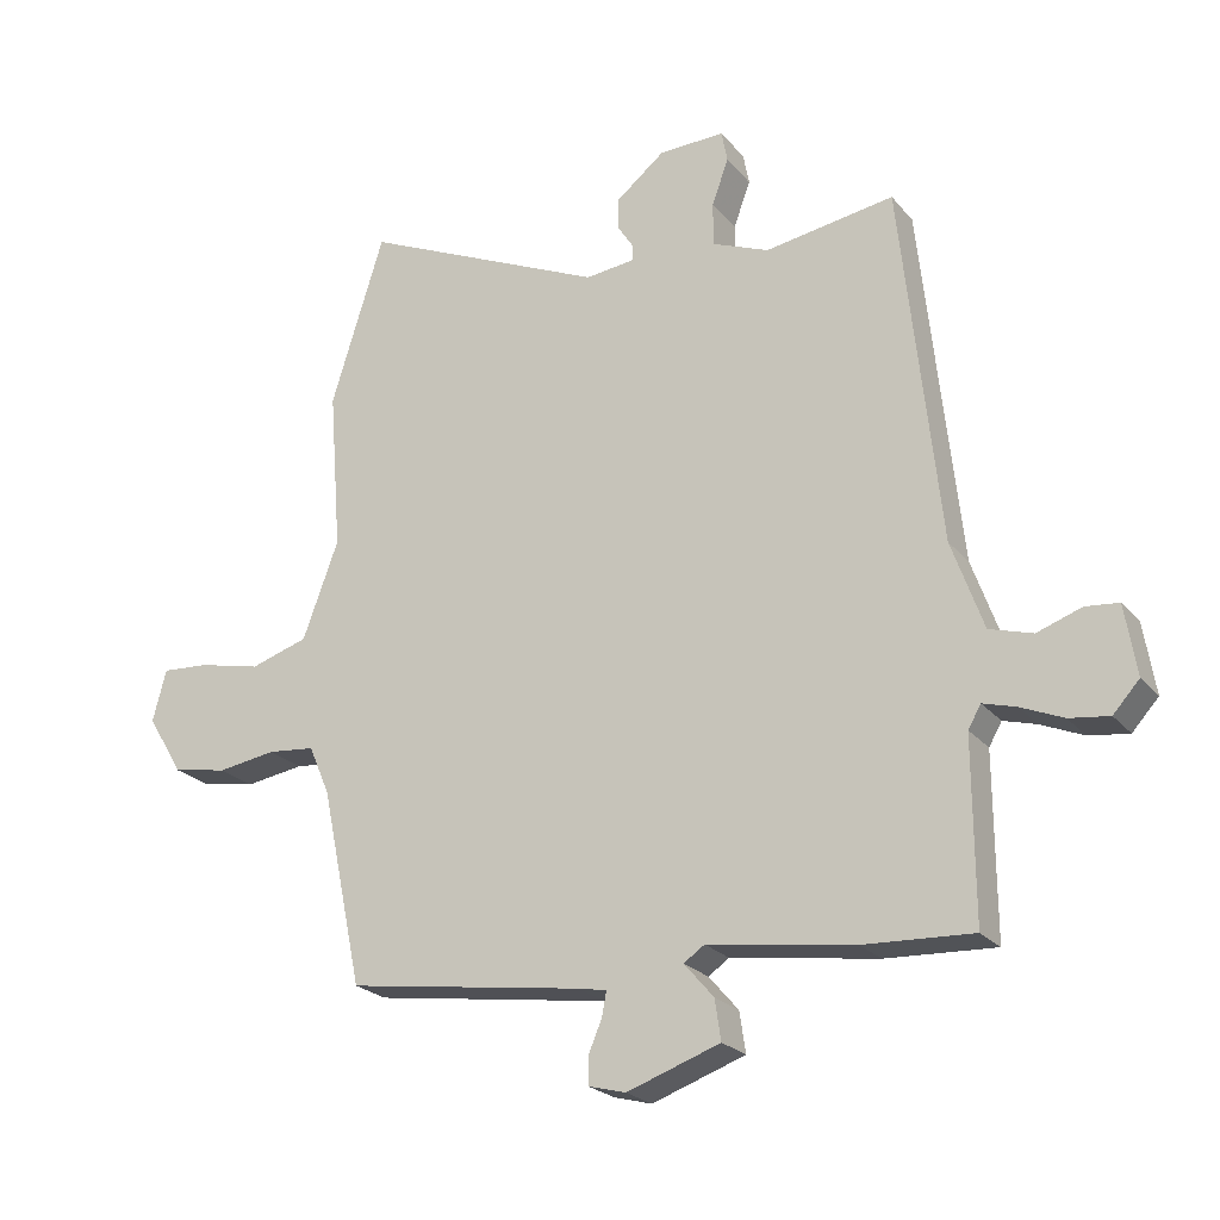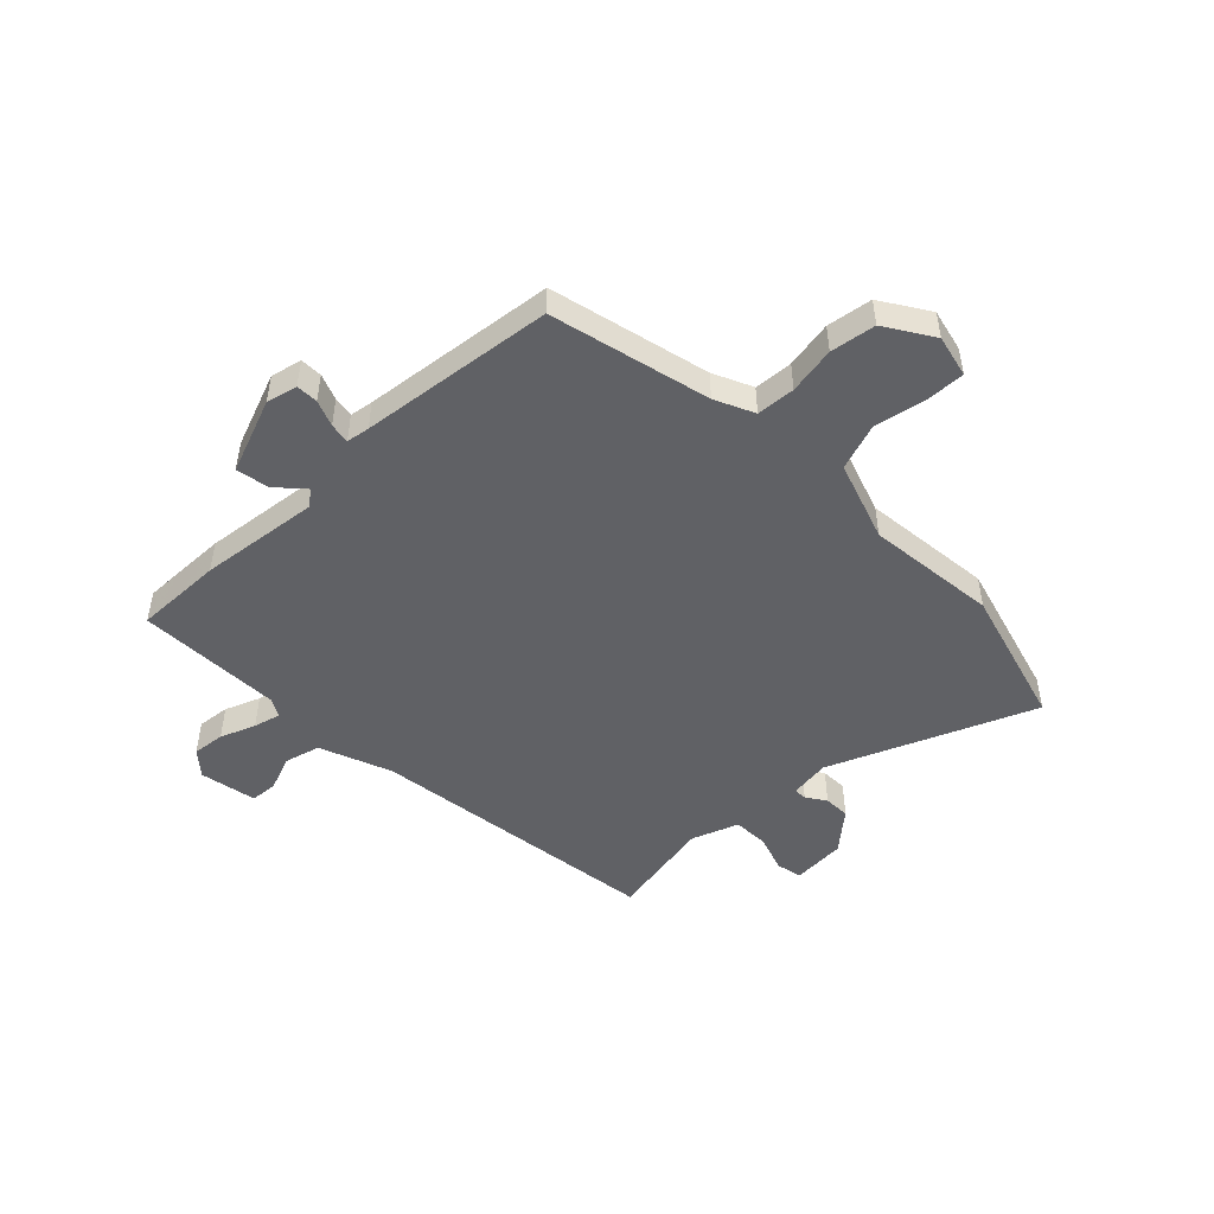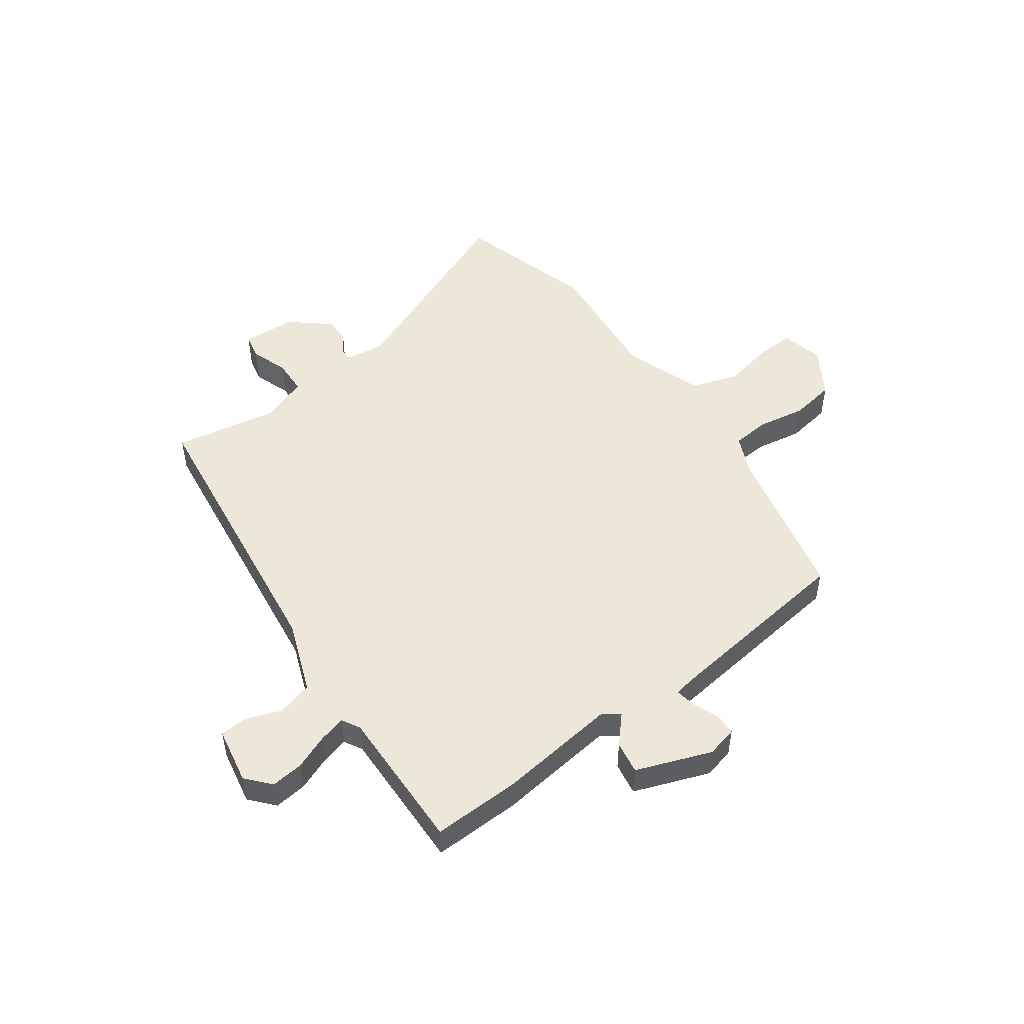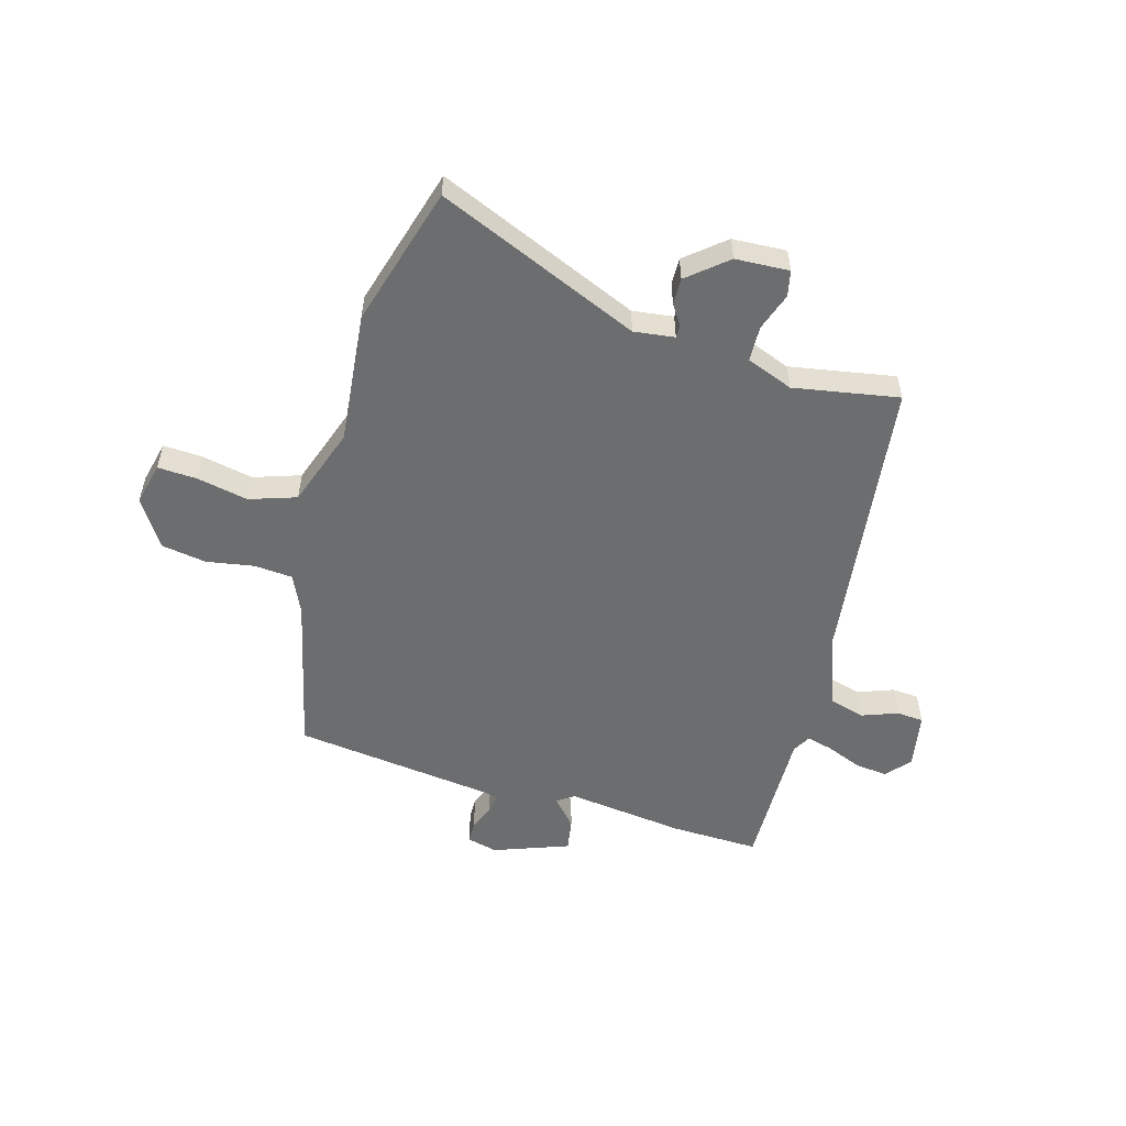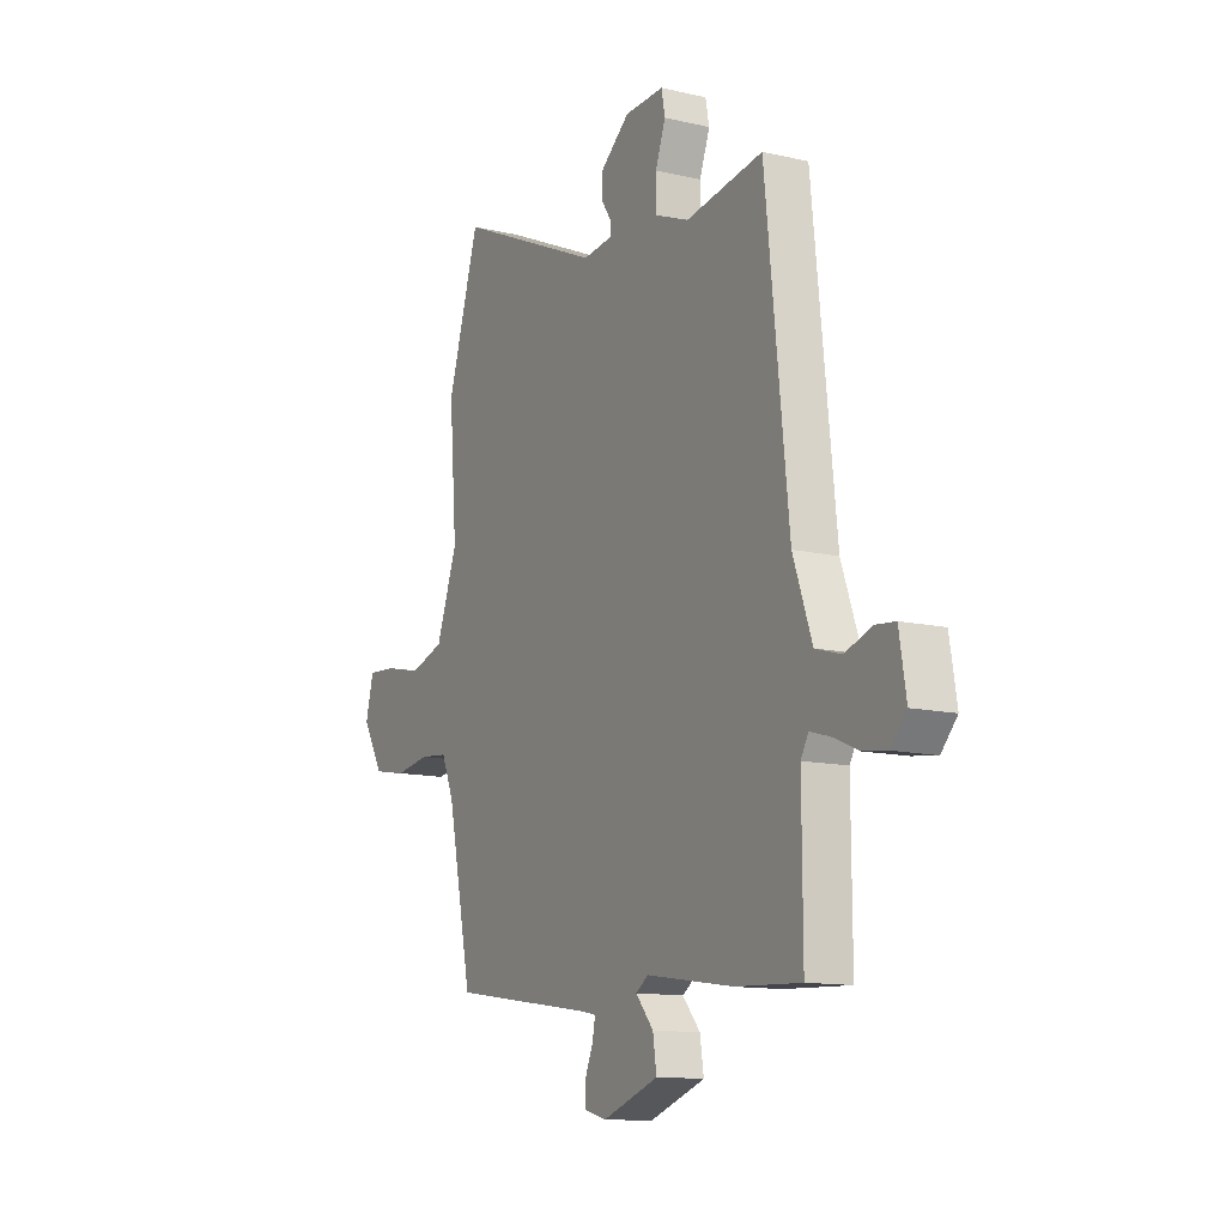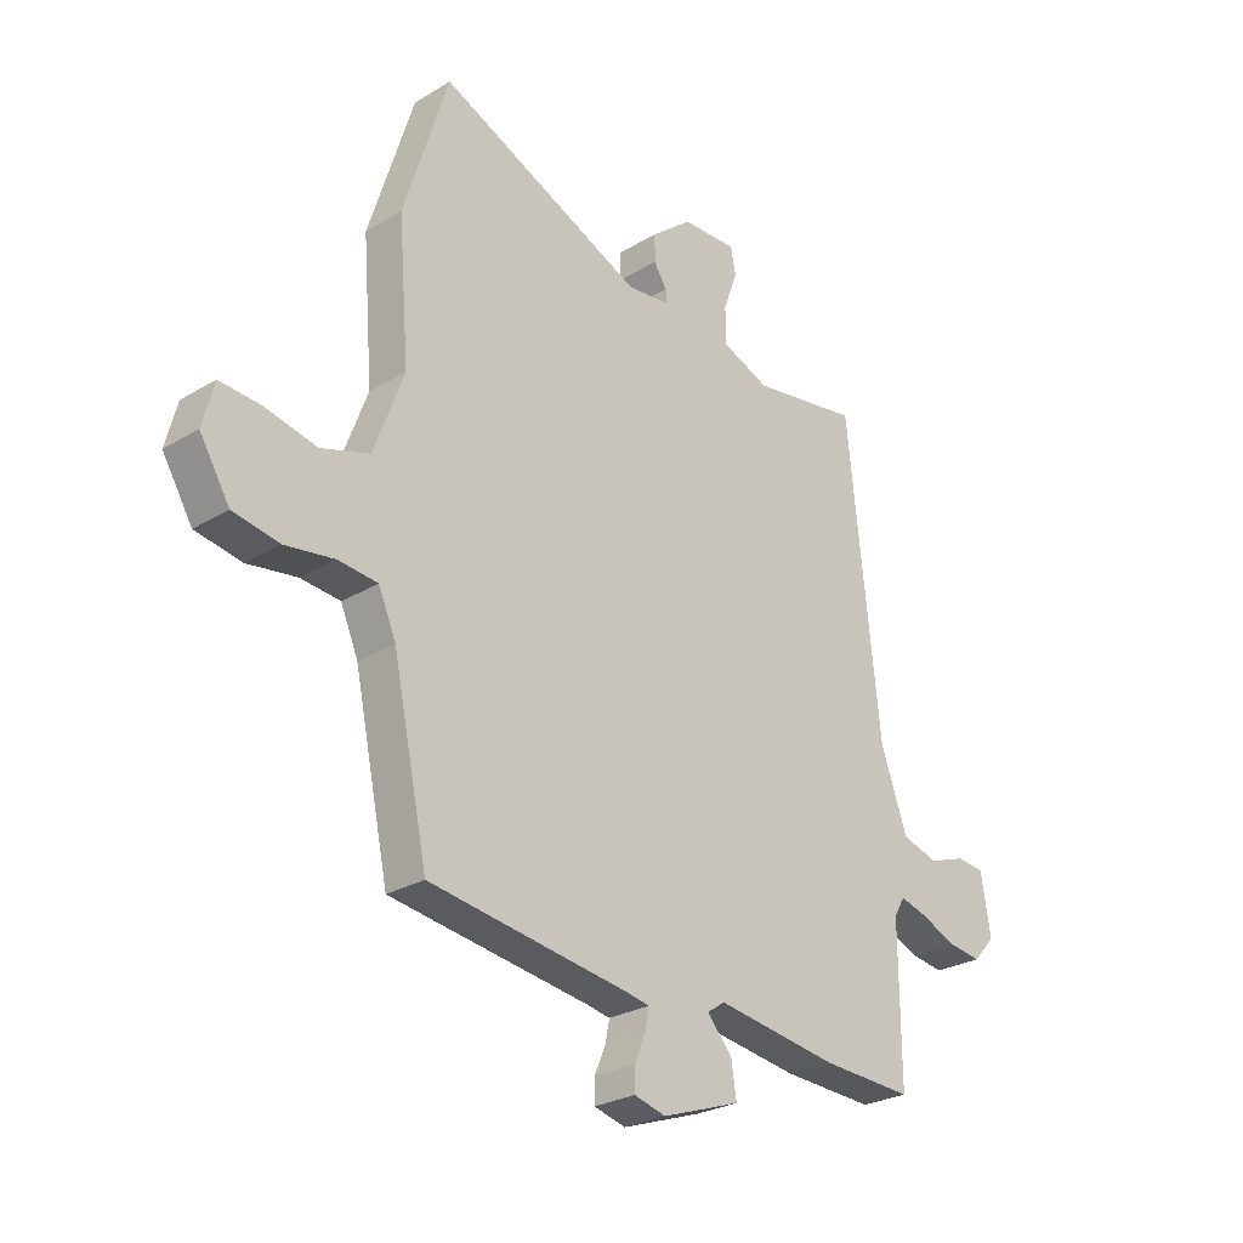
<metadata>
{"format":"obj","ext":"obj","renderer":"f3d","projection":"perspective","resolution":1024,"background":"white","views":[{"elev":-23.2,"azim":29.1,"up":"+Z"},{"elev":-48.9,"azim":-134.1,"up":"+Y"},{"elev":49.6,"azim":145.3,"up":"+Y"},{"elev":-53.9,"azim":-14.8,"up":"+Y"},{"elev":-12.5,"azim":61.5,"up":"+Z"},{"elev":-26.5,"azim":-46.6,"up":"+Z"}]}
</metadata>
<code>
v 0.476 0.07 -0.553
v 0.315 0.07 -0.545
v 0.098 0.07 -0.513
v 0.067 0.07 -0.534
v 0.111 0.07 -0.585
v 0.12 0.07 -0.645
v -0.018 0.07 -0.693
v -0.074 0.07 -0.678
v -0.074 0.07 -0.638
v -0.054 0.07 -0.591
v -0.047 0.07 -0.554
v -0.089 0.07 -0.546
v -0.441 0.07 -0.494
v -0.503 0.07 -0.201
v -0.534 0.07 -0.129
v -0.604 0.07 -0.122
v -0.691 0.07 -0.135
v -0.773 0.07 -0.12
v -0.826 0.07 -0.032
v -0.806 0.07 0.045
v -0.735 0.07 0.04
v -0.642 0.07 0.019
v -0.556 0.07 0.046
v -0.503 0.07 0.19
v -0.522 0.07 0.43
v -0.443 0.07 0.684
v -0.078 0.07 0.52
v -0.004 0.07 0.528
v -0.004 0.07 0.552
v -0.027 0.07 0.588
v -0.027 0.07 0.636
v 0.045 0.07 0.694
v 0.143 0.07 0.697
v 0.152 0.07 0.65
v 0.127 0.07 0.582
v 0.128 0.07 0.517
v 0.212 0.07 0.483
v 0.404 0.07 0.513
v 0.461 0.07 -0.024
v 0.508 0.07 -0.156
v 0.572 0.07 -0.175
v 0.638 0.07 -0.152
v 0.687 0.07 -0.157
v 0.704 0.07 -0.261
v 0.665 0.07 -0.304
v 0.606 0.07 -0.296
v 0.543 0.07 -0.269
v 0.494 0.07 -0.255
v 0.475 0.07 -0.288
v 0.476 0 -0.553
v 0.315 0 -0.545
v 0.098 0 -0.513
v 0.067 0 -0.534
v 0.111 0 -0.585
v 0.12 0 -0.645
v -0.018 0 -0.693
v -0.074 0 -0.678
v -0.074 0 -0.638
v -0.054 0 -0.591
v -0.047 0 -0.554
v -0.089 0 -0.546
v -0.441 0 -0.494
v -0.503 0 -0.201
v -0.534 0 -0.129
v -0.604 0 -0.122
v -0.691 0 -0.135
v -0.773 0 -0.12
v -0.826 0 -0.032
v -0.806 0 0.045
v -0.735 0 0.04
v -0.642 0 0.019
v -0.556 0 0.046
v -0.503 0 0.19
v -0.522 0 0.43
v -0.443 0 0.684
v -0.078 0 0.52
v -0.004 0 0.528
v -0.004 0 0.552
v -0.027 0 0.588
v -0.027 0 0.636
v 0.045 0 0.694
v 0.143 0 0.697
v 0.152 0 0.65
v 0.127 0 0.582
v 0.128 0 0.517
v 0.212 0 0.483
v 0.404 0 0.513
v 0.461 0 -0.024
v 0.508 0 -0.156
v 0.572 0 -0.175
v 0.638 0 -0.152
v 0.687 0 -0.157
v 0.704 0 -0.261
v 0.665 0 -0.304
v 0.606 0 -0.296
v 0.543 0 -0.269
v 0.494 0 -0.255
v 0.475 0 -0.288
f 45 46 47
f 44 45 47
f 43 44 47
f 42 43 47
f 41 42 47
f 40 41 47 48
f 39 40 48 49
f 1 2 3
f 49 1 3
f 39 49 3
f 38 39 3
f 37 38 3
f 33 34 35
f 32 33 35
f 31 32 35
f 30 31 35
f 29 30 35
f 28 29 35 36
f 37 3 4
f 36 37 4
f 28 36 4
f 27 28 4
f 26 27 4
f 25 26 4
f 24 25 4
f 20 21 22
f 19 20 22
f 18 19 22
f 17 18 22
f 16 17 22
f 15 16 22 23
f 23 24 4
f 15 23 4
f 14 15 4
f 8 9 10
f 7 8 10
f 6 7 10
f 5 6 10
f 4 5 10
f 4 10 11
f 12 13 14 4
f 4 11 12
f 96 95 94
f 96 94 93
f 96 93 92
f 96 92 91
f 96 91 90
f 97 96 90 89
f 98 97 89 88
f 52 51 50
f 52 50 98
f 52 98 88
f 52 88 87
f 52 87 86
f 84 83 82
f 84 82 81
f 84 81 80
f 84 80 79
f 84 79 78
f 85 84 78 77
f 53 52 86
f 53 86 85
f 53 85 77
f 53 77 76
f 53 76 75
f 53 75 74
f 53 74 73
f 71 70 69
f 71 69 68
f 71 68 67
f 71 67 66
f 71 66 65
f 72 71 65 64
f 53 73 72
f 53 72 64
f 53 64 63
f 59 58 57
f 59 57 56
f 59 56 55
f 59 55 54
f 59 54 53
f 60 59 53
f 53 63 62 61
f 61 60 53
f 1 50 51 2
f 2 51 52 3
f 3 52 53 4
f 4 53 54 5
f 5 54 55 6
f 6 55 56 7
f 7 56 57 8
f 8 57 58 9
f 9 58 59 10
f 10 59 60 11
f 11 60 61 12
f 12 61 62 13
f 13 62 63 14
f 14 63 64 15
f 15 64 65 16
f 16 65 66 17
f 17 66 67 18
f 18 67 68 19
f 19 68 69 20
f 20 69 70 21
f 21 70 71 22
f 22 71 72 23
f 23 72 73 24
f 24 73 74 25
f 25 74 75 26
f 26 75 76 27
f 27 76 77 28
f 28 77 78 29
f 29 78 79 30
f 30 79 80 31
f 31 80 81 32
f 32 81 82 33
f 33 82 83 34
f 34 83 84 35
f 35 84 85 36
f 36 85 86 37
f 37 86 87 38
f 38 87 88 39
f 39 88 89 40
f 40 89 90 41
f 41 90 91 42
f 42 91 92 43
f 43 92 93 44
f 44 93 94 45
f 45 94 95 46
f 46 95 96 47
f 47 96 97 48
f 48 97 98 49
f 49 98 50 1

</code>
